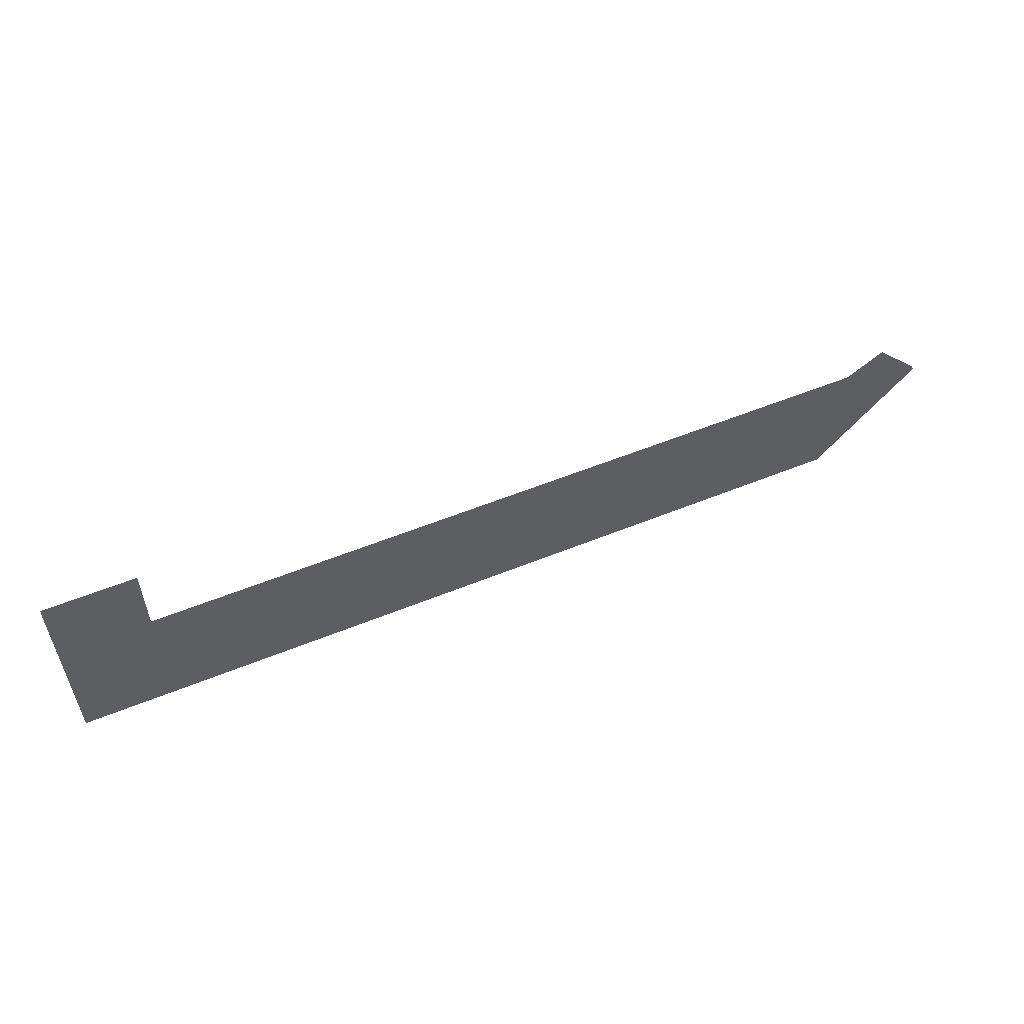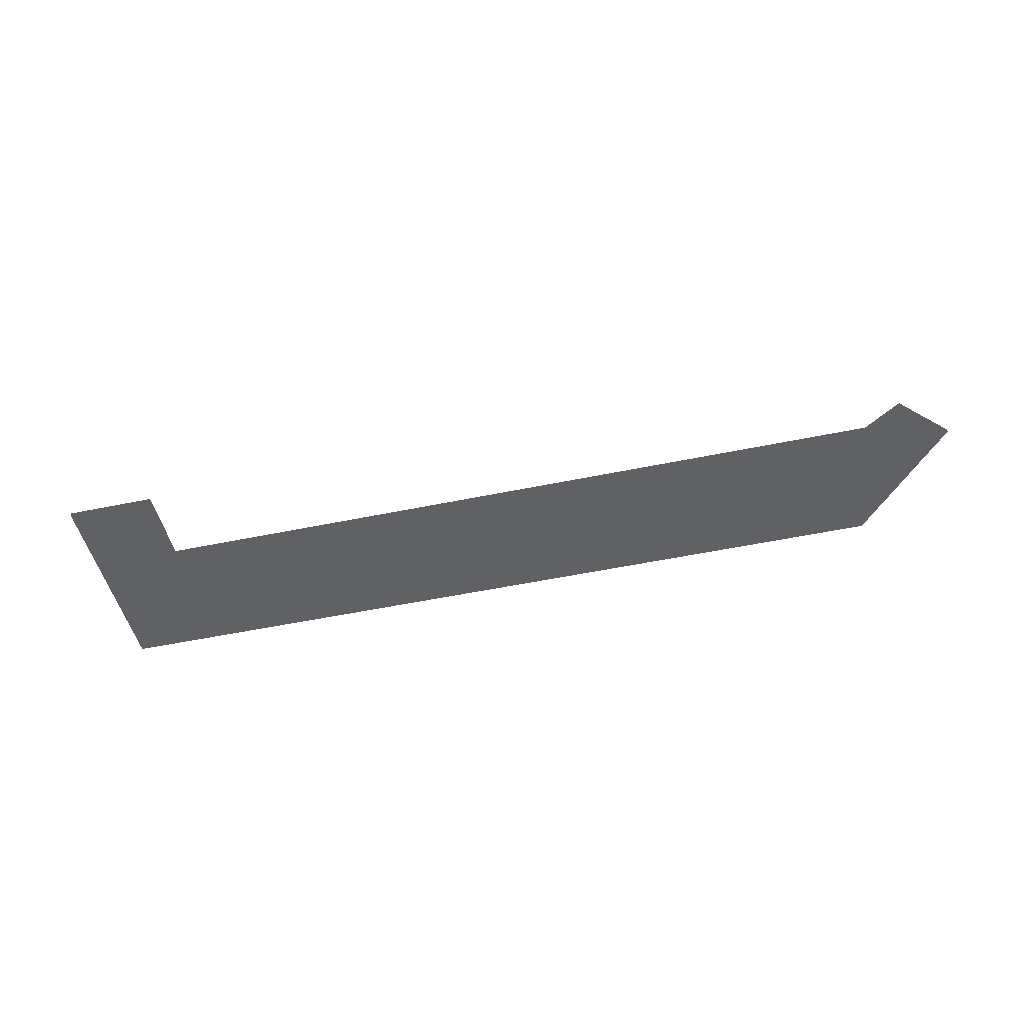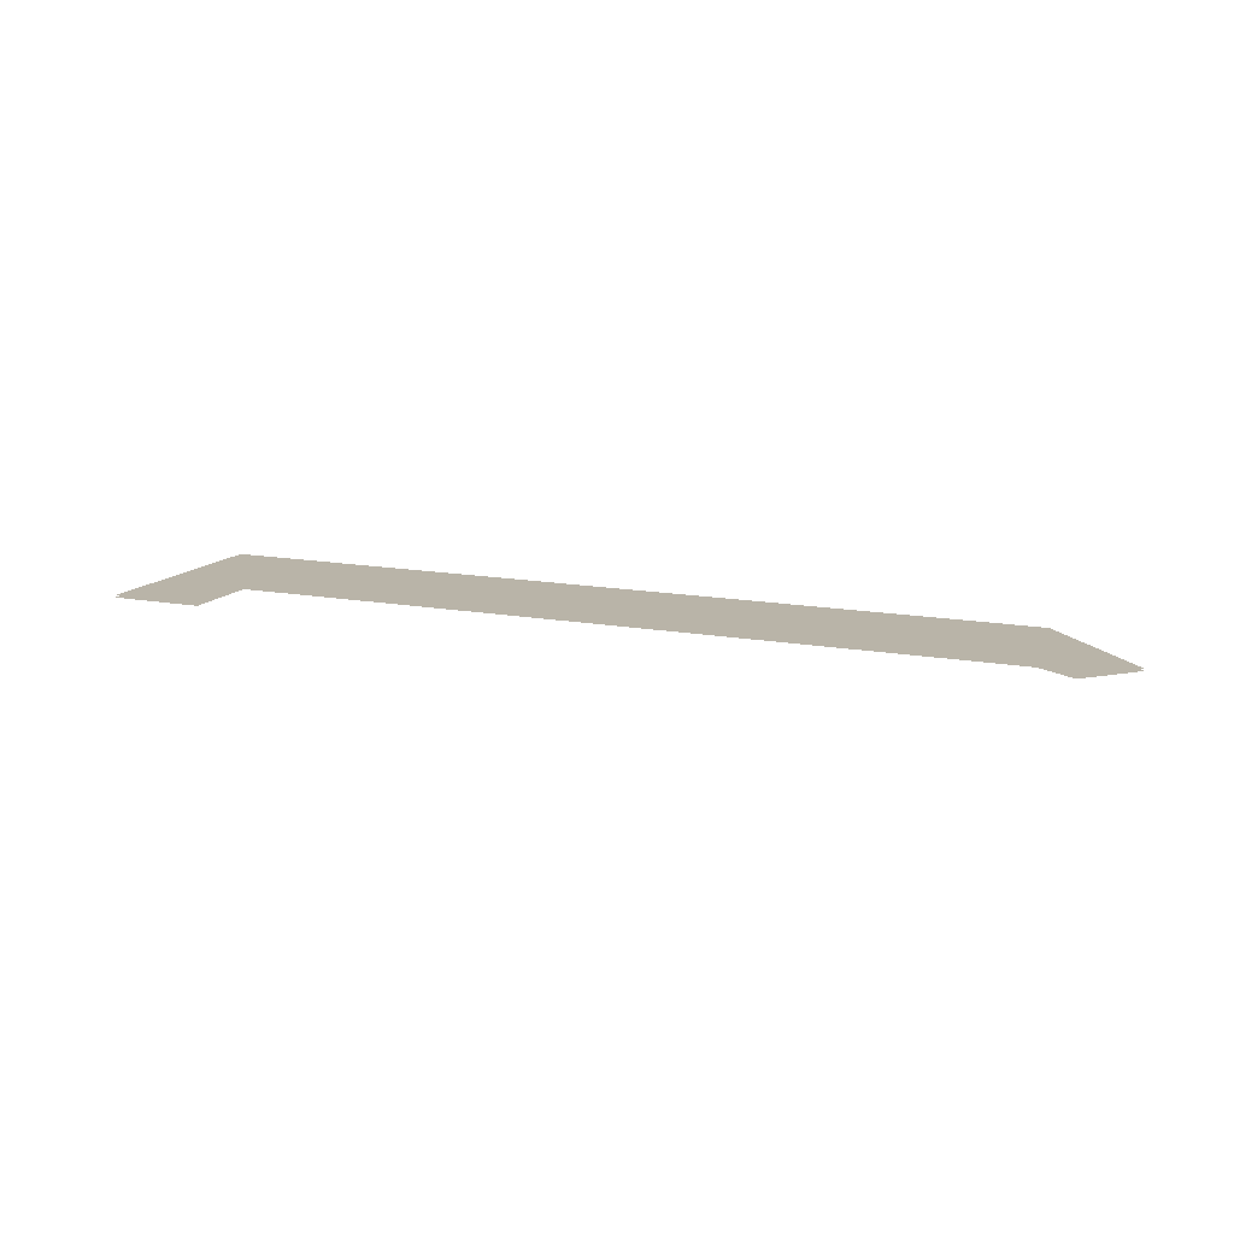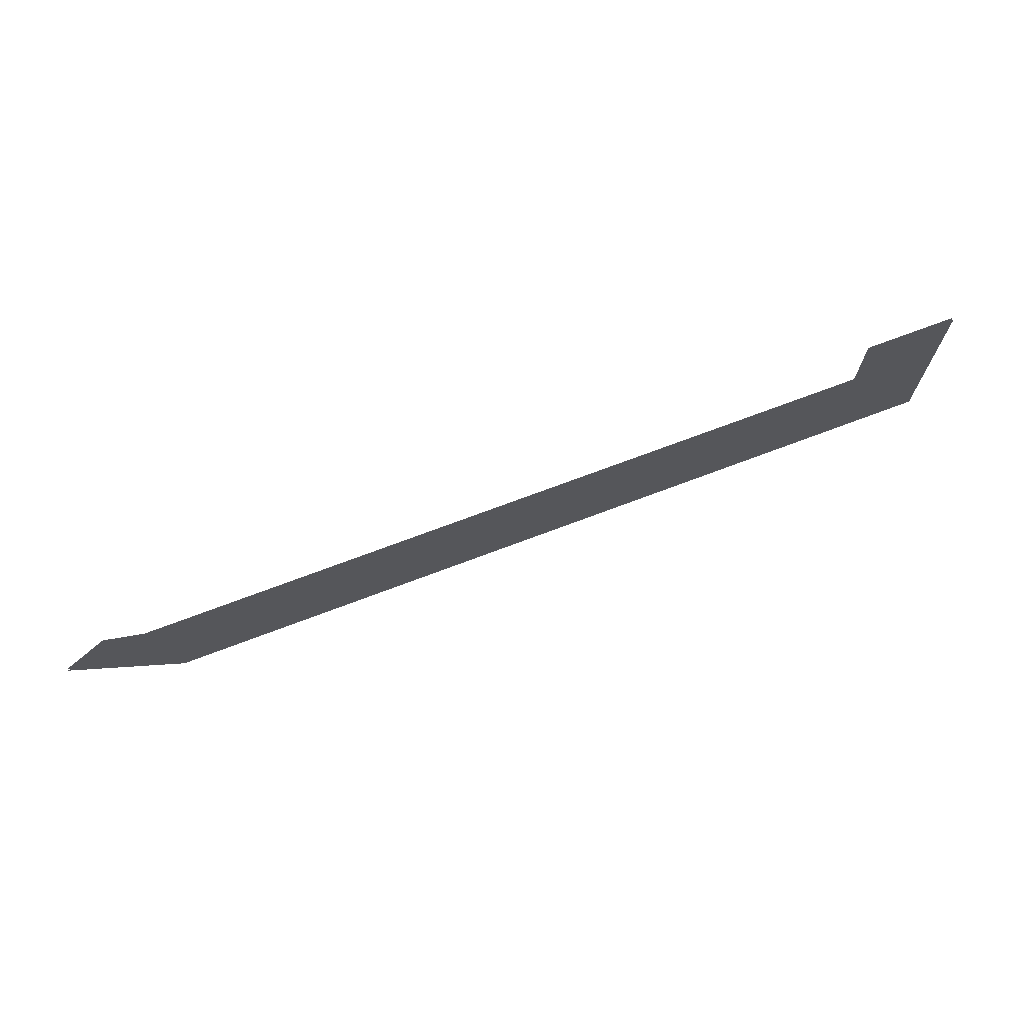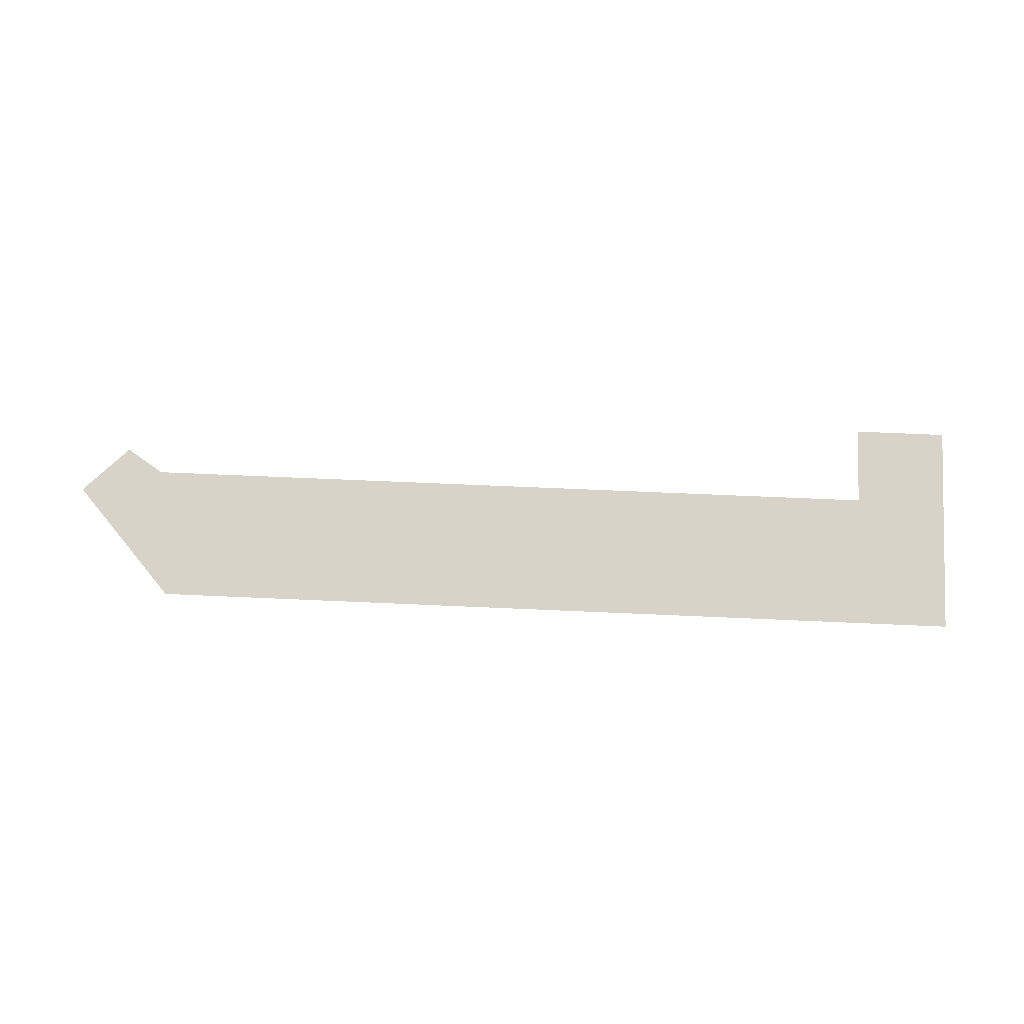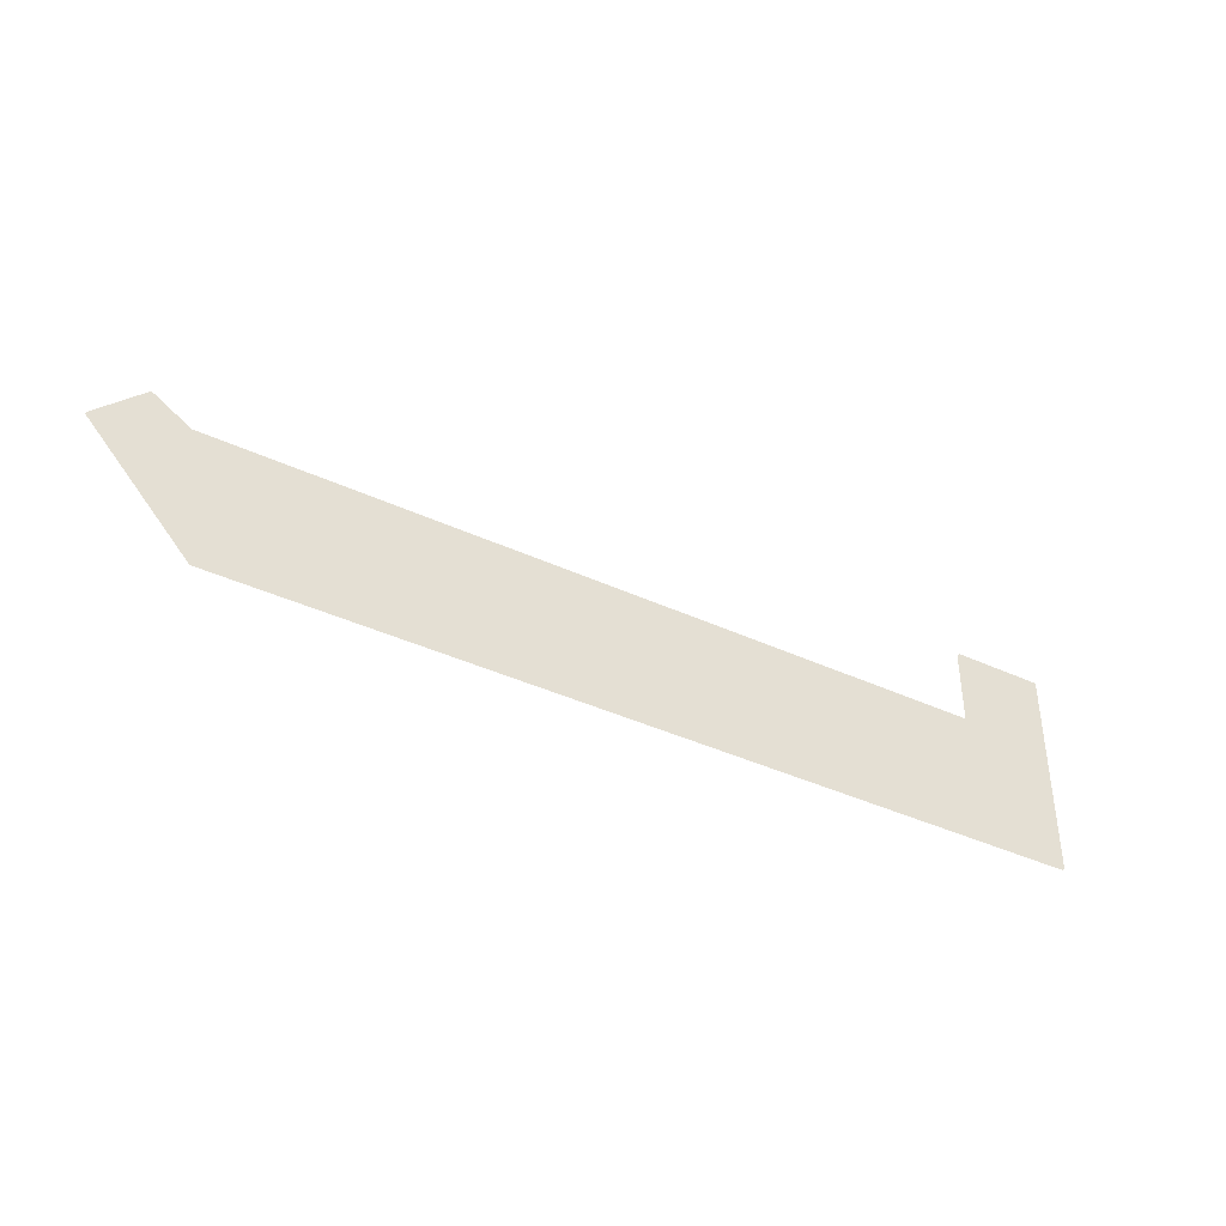
<metadata>
{"format":"obj","ext":"obj","renderer":"f3d","projection":"perspective","resolution":1024,"background":"white","views":[{"elev":55.4,"azim":156.8,"up":"+Y"},{"elev":-49.1,"azim":-166.8,"up":"+Z"},{"elev":13.2,"azim":-157.0,"up":"+Z"},{"elev":71.1,"azim":-20.8,"up":"+Y"},{"elev":76.0,"azim":2.4,"up":"+Z"},{"elev":-40.1,"azim":-29.8,"up":"+Y"}]}
</metadata>
<code>
o floor_2
v 9.79 -43.75 0
v 9.79 -43.75 -0.1
v 11.7 -44.99 0
v 11.7 -44.99 -0.1
v 37.21 -44.99 0
v 37.21 -44.99 -0.1
v 50.88 -44.99 0
v 50.88 -44.99 -0.1
v 50.88 -40.97 0
v 50.88 -40.97 -0.1
v 55.61 -40.97 0
v 55.61 -40.97 -0.1
v 55.59 -51.94 0
v 55.59 -51.94 -0.1
v 12.57 -51.91 0
v 12.57 -51.91 -0.1
v 7.398 -46.17 0
v 7.398 -46.17 -0.1
f 15 3 17
f 18 4 16
f 3 1 17
f 18 2 4
f 7 11 9
f 10 12 8
f 7 13 11
f 12 14 8
f 13 5 15
f 16 6 14
f 5 3 15
f 16 4 6
f 13 7 5
f 6 8 14

</code>
